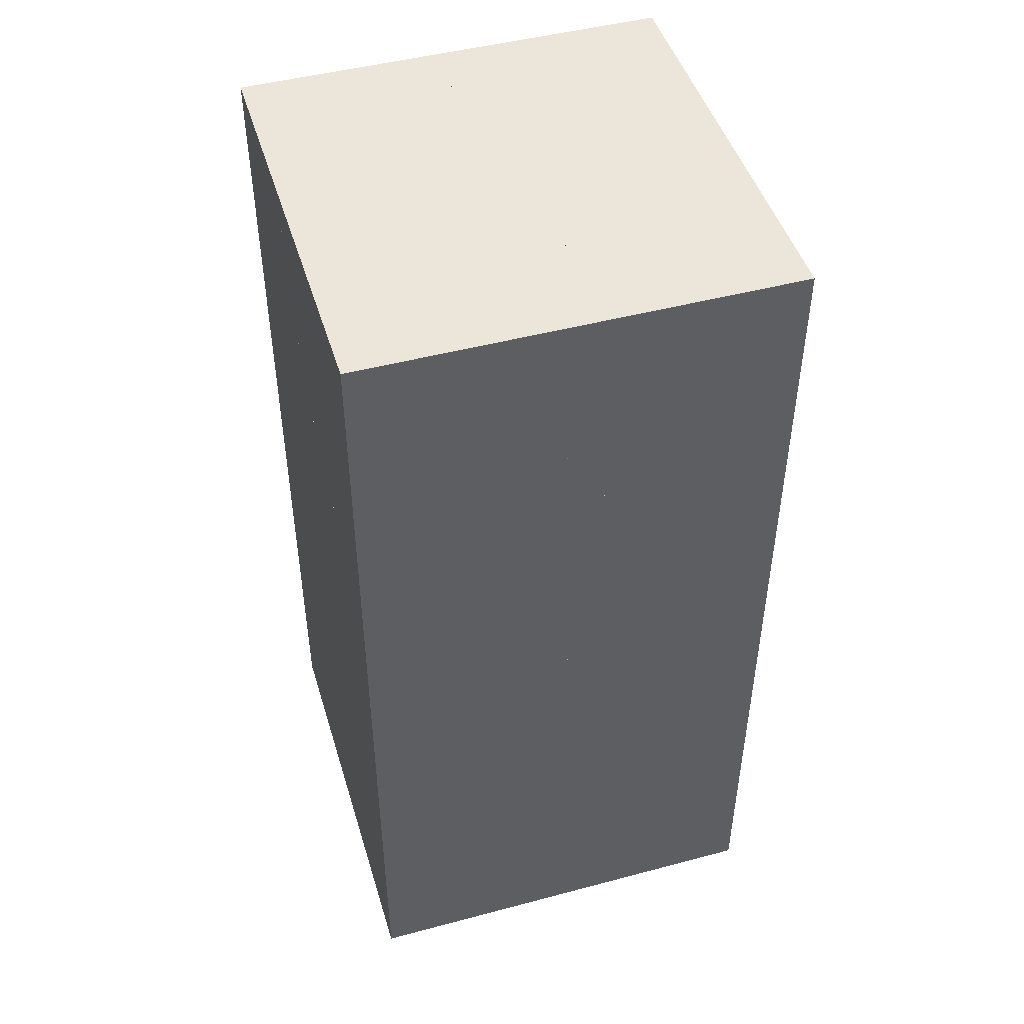
<metadata>
{"format":"obj","ext":"obj","renderer":"f3d","projection":"perspective","resolution":1024,"background":"white","views":[{"elev":47.3,"azim":-16.7,"up":"+Y"}]}
</metadata>
<code>
g default
v -0 2.144 1
v 1 2.144 -0
v 1 -0 1
v -0 2.144 -0
v -0 -0 -0
v 1 2.144 1
v -0 -0 1
v 1 -0 -0
v -0 1.072 -0
v 0.5 2.144 -0
v 1 1.072 0
v 0.5 0 0
v 1 1.072 1
v 0.5 2.144 1
v -0 1.072 1
v 0.5 -0 1
v 1 2.144 0.5
v 1 0 0.5
v -0 2.144 0.5
v -0 -0 0.5
v 0 0.5359 0
v -0 1.608 -0
v 0.75 2.144 0
v 1 0.5359 0
v 0.25 -0 -0
v 1 1.608 1
v 0.25 2.144 1
v 0 0.5359 1
v 0.75 -0 1
v 1 2.144 0.75
v 1 0 0.25
v 0 2.144 0.25
v -0 0 0.75
v -0 0.8038 -0
v 0 1.876 0
v 0.875 2.144 0
v 1 0.2679 -0
v 0.125 0 0
v 1 1.876 1
v 0.125 2.144 1
v -0 0.2679 1
v 0.875 -0 1
v 1 2.144 0.875
v 1 -0 0.125
v -0 2.144 0.125
v 0 -0 0.875
v 0.25 2.144 -0
v 1 1.608 -0
v 0.75 -0 0
v 1 0.5359 1
v 0.75 2.144 1
v 0 1.608 1
v 0.25 0 1
v 1 2.144 0.25
v 1 -0 0.75
v -0 2.144 0.75
v -0 -0 0.25
v 0 0.2679 0
v -0 1.34 -0
v 0.625 2.144 -0
v 1 0.8038 -0
v 0.375 -0 -0
v 1 1.34 1
v 0.375 2.144 1
v 0 0.8038 1
v 0.625 -0 1
v 1 2.144 0.625
v 1 -0 0.375
v -0 2.144 0.375
v -0 -0 0.625
v 0.625 2.144 1
v 0.875 2.144 1
v 1 0.8038 1
v 1 0.2679 1
v 0.625 -0 -0
v 0.875 -0 -0
v 1 1.34 -0
v 1 1.876 0
v 0.375 2.144 -0
v 0.125 2.144 -0
v 0 1.876 1
v -0 1.34 1
v 0.125 -0 1
v 0.375 -0 1
v 1 2.144 0.375
v 1 -0 0.625
v 0 2.144 0.625
v 0 0 0.125
v 0 0 0.375
v 1 2.144 0.125
v 1 0 0.875
v -0 2.144 0.875
v 0.5 1.072 -0
v 0.5 0 0.5
v 0.5 2.144 0.5
v 0.5 1.072 1
v 1 1.072 0.5
v -0 1.072 0.5
v 0.2917 2.144 0.2917
v 1 1.518 0.7083
v 0.7083 -0 0.7083
v 0.2917 2.144 0.7083
v 0.2917 1.518 1
v 0.7083 1.518 1
v 1 0.9825 0.75
v 0.5417 2.144 0.75
v 0.25 0.9825 1
v 0.7708 2.144 0.7708
v 0.2202 2.144 0.5
v 0.5417 2.144 0.25
v 0.75 -0 0.4583
v 0.2292 0.4912 1
v 0 1.518 0.7083
v -0 1.518 0.2917
v 0.2917 1.518 -0
v 0.7083 1.518 0
v 0.2917 0.6252 0
v 0.7083 0.6252 -0
v 0.2917 -0 0.7083
v 0.2917 0 0.2917
v 1 0.5495 0.5879
v 0.75 0.9825 1
v 1 1.518 0.2917
v 1 0.6252 0.2917
v 0 0.6252 0.2917
v 0 0.6252 0.7083
v 0.5 1.671 1
v 0.7708 2.144 0.2292
v 0.4792 0.5359 1
v 0.5 0.4721 -0
v 0.7798 1.072 0
v 0.5417 -0 0.25
v 0.2202 0 0.5
v 0.7708 0.4912 1
v 0 1.072 0.7798
v -0 0.4721 0.5
v 0.7708 -0 0.2292
v 0.75 2.144 0.5208
v 0 1.671 0.5
v 0.2202 1.072 -0
v 0.5 1.671 -0
v 1 0.4433 0.7932
v 0.5 -0 0.7798
v 1 1.072 0.2202
v 1 1.671 0.5
v -0 1.072 0.2202
v 0.6042 0.8485 0.3958
v 0.6446 1.435 0.6343
v 0.7019 0.6957 0.6973
v 0.3128 0.6704 0.3128
v 0.3412 1.412 0.3412
v 0.3485 0.7469 0.6649
v 0.6569 1.518 0.3164
v 0.3221 1.442 0.6779
g tetras
f 41 7 46
f 7 46 83
f 41 46 83
f 41 7 83
f 86 18 111
f 18 111 121
f 86 111 121
f 86 18 121
f 94 120 133
f 120 133 150
f 94 133 150
f 94 120 150
f 59 22 114
f 22 114 115
f 59 114 115
f 59 22 115
f 104 100 122
f 100 122 148
f 104 122 148
f 104 100 148
f 46 41 83
f 41 83 112
f 46 83 112
f 46 41 112
f 41 28 112
f 28 112 126
f 41 112 126
f 41 28 126
f 62 117 120
f 117 120 130
f 62 120 130
f 62 117 130
f 71 104 106
f 104 106 108
f 71 106 108
f 71 104 108
f 117 34 125
f 34 125 146
f 117 125 146
f 117 34 146
f 100 104 108
f 104 108 148
f 100 108 148
f 100 104 148
f 105 73 134
f 73 134 142
f 105 134 142
f 105 73 142
f 148 147 151
f 147 151 153
f 148 151 153
f 148 147 153
f 147 94 149
f 94 149 152
f 147 149 152
f 147 94 152
f 133 94 150
f 94 150 152
f 133 150 152
f 133 94 152
f 103 107 135
f 107 135 154
f 103 135 154
f 103 107 154
f 26 100 104
f 100 104 108
f 26 104 108
f 26 100 108
f 135 107 152
f 107 152 154
f 135 152 154
f 135 107 154
f 10 60 110
f 60 110 141
f 10 110 141
f 10 60 141
f 93 130 147
f 130 147 150
f 93 147 150
f 93 130 150
f 80 47 99
f 47 99 115
f 80 99 115
f 80 47 115
f 46 33 112
f 33 112 119
f 46 112 119
f 46 33 119
f 68 111 124
f 111 124 137
f 68 124 137
f 68 111 137
f 46 41 112
f 41 112 126
f 46 112 126
f 46 41 126
f 148 147 152
f 147 152 154
f 148 152 154
f 148 147 154
f 70 33 119
f 33 119 126
f 70 119 126
f 70 33 126
f 81 92 102
f 92 102 113
f 81 102 113
f 81 92 113
f 25 62 117
f 62 117 120
f 25 117 120
f 25 62 120
f 94 119 143
f 119 143 152
f 94 143 152
f 94 119 152
f 54 90 123
f 90 123 128
f 54 123 128
f 54 90 128
f 110 95 151
f 95 151 153
f 110 151 153
f 110 95 153
f 75 118 132
f 118 132 137
f 75 132 137
f 75 118 137
f 89 20 133
f 20 133 136
f 89 133 136
f 89 20 136
f 110 128 138
f 128 138 153
f 110 138 153
f 110 128 153
f 105 73 122
f 73 122 134
f 105 122 134
f 105 73 134
f 101 86 111
f 86 111 121
f 101 111 121
f 101 86 121
f 2 36 78
f 36 78 90
f 2 78 90
f 2 36 90
f 73 13 105
f 13 105 122
f 73 105 122
f 73 13 122
f 101 94 143
f 94 143 149
f 101 143 149
f 101 94 149
f 19 69 109
f 69 109 139
f 19 109 139
f 19 69 139
f 103 96 107
f 96 107 154
f 103 107 154
f 103 96 154
f 100 63 104
f 63 104 122
f 100 104 122
f 100 63 122
f 102 87 109
f 87 109 113
f 102 109 113
f 102 87 113
f 55 86 101
f 86 101 142
f 55 101 142
f 55 86 142
f 125 98 136
f 98 136 150
f 125 136 150
f 125 98 150
f 99 69 114
f 69 114 139
f 99 114 139
f 99 69 139
f 84 53 112
f 53 112 119
f 84 112 119
f 84 53 119
f 97 100 145
f 100 145 148
f 97 145 148
f 97 100 148
f 103 82 113
f 82 113 135
f 103 113 135
f 103 82 135
f 77 48 116
f 48 116 123
f 77 116 123
f 77 48 123
f 96 148 149
f 148 149 152
f 96 149 152
f 96 148 152
f 95 110 138
f 110 138 153
f 95 138 153
f 95 110 153
f 51 72 104
f 72 104 108
f 51 104 108
f 51 72 108
f 18 68 111
f 68 111 121
f 18 111 121
f 18 68 121
f 66 16 129
f 16 129 143
f 66 129 143
f 66 16 143
f 95 109 151
f 109 151 154
f 95 151 154
f 95 109 154
f 102 64 103
f 64 103 127
f 102 103 127
f 102 64 127
f 145 97 148
f 97 148 153
f 145 148 153
f 145 97 153
f 101 86 121
f 86 121 142
f 101 121 142
f 101 86 142
f 32 45 99
f 45 99 114
f 32 99 114
f 32 45 114
f 81 102 103
f 102 103 113
f 81 103 113
f 81 102 113
f 87 109 113
f 109 113 139
f 87 113 139
f 87 109 139
f 45 99 114
f 99 114 115
f 45 114 115
f 45 99 115
f 39 6 43
f 6 43 72
f 39 43 72
f 39 6 72
f 5 38 58
f 38 58 88
f 5 58 88
f 5 38 88
f 116 77 123
f 77 123 131
f 116 123 131
f 116 77 131
f 45 35 80
f 35 80 115
f 45 80 115
f 45 35 115
f 88 57 120
f 57 120 125
f 88 120 125
f 88 57 125
f 42 74 91
f 74 91 142
f 42 91 142
f 42 74 142
f 100 97 105
f 97 105 148
f 100 105 148
f 100 97 148
f 65 107 126
f 107 126 135
f 65 126 135
f 65 107 135
f 99 109 139
f 109 139 151
f 99 139 151
f 99 109 151
f 98 113 135
f 113 135 154
f 98 135 154
f 98 113 154
f 82 103 107
f 103 107 135
f 82 107 135
f 82 103 135
f 37 8 44
f 8 44 76
f 37 44 76
f 37 8 76
f 9 34 140
f 34 140 146
f 9 140 146
f 9 34 146
f 38 25 117
f 25 117 120
f 38 117 120
f 38 25 120
f 103 102 127
f 102 127 154
f 103 127 154
f 103 102 154
f 119 133 136
f 133 136 152
f 119 136 152
f 119 133 152
f 35 4 45
f 4 45 80
f 35 45 80
f 35 4 80
f 123 131 144
f 131 144 153
f 123 144 153
f 123 131 153
f 117 93 140
f 93 140 150
f 117 140 150
f 117 93 150
f 87 19 109
f 19 109 139
f 87 109 139
f 87 19 139
f 109 102 113
f 102 113 154
f 109 113 154
f 109 102 154
f 83 46 112
f 46 112 119
f 83 112 119
f 83 46 119
f 65 107 112
f 107 112 126
f 65 112 126
f 65 107 126
f 112 119 126
f 119 126 152
f 112 126 152
f 112 119 152
f 93 117 130
f 117 130 150
f 93 130 150
f 93 117 150
f 147 151 152
f 151 152 154
f 147 152 154
f 147 151 154
f 64 27 102
f 27 102 103
f 64 102 103
f 64 27 103
f 40 81 102
f 81 102 103
f 40 102 103
f 40 81 103
f 95 138 148
f 138 148 153
f 95 148 153
f 95 138 153
f 98 125 146
f 125 146 150
f 98 146 150
f 98 125 150
f 22 35 114
f 35 114 115
f 22 114 115
f 22 35 115
f 57 89 120
f 89 120 125
f 57 120 125
f 57 89 125
f 3 42 74
f 42 74 91
f 3 74 91
f 3 42 91
f 40 81 92
f 81 92 102
f 40 92 102
f 40 81 102
f 1 40 81
f 40 81 92
f 1 81 92
f 1 40 92
f 143 129 149
f 129 149 152
f 143 149 152
f 143 129 152
f 27 40 102
f 40 102 103
f 27 102 103
f 27 40 103
f 20 70 133
f 70 133 136
f 20 133 136
f 20 70 136
f 12 75 130
f 75 130 132
f 12 130 132
f 12 75 132
f 93 115 140
f 115 140 151
f 93 140 151
f 93 115 151
f 82 52 103
f 52 103 113
f 82 103 113
f 82 52 113
f 44 37 76
f 37 76 137
f 44 76 137
f 44 37 137
f 15 82 107
f 82 107 135
f 15 107 135
f 15 82 135
f 123 85 128
f 85 128 145
f 123 128 145
f 123 85 145
f 98 114 139
f 114 139 151
f 98 139 151
f 98 114 151
f 64 102 106
f 102 106 127
f 64 106 127
f 64 102 127
f 30 67 100
f 67 100 108
f 30 100 108
f 30 67 108
f 53 83 112
f 83 112 119
f 53 112 119
f 53 83 119
f 94 143 149
f 143 149 152
f 94 149 152
f 94 143 152
f 36 23 116
f 23 116 128
f 36 116 128
f 36 23 128
f 92 56 102
f 56 102 113
f 92 102 113
f 92 56 113
f 47 79 99
f 79 99 115
f 47 99 115
f 47 79 115
f 63 26 100
f 26 100 104
f 63 100 104
f 63 26 104
f 13 63 105
f 63 105 122
f 13 105 122
f 13 63 122
f 107 96 152
f 96 152 154
f 107 152 154
f 107 96 154
f 96 103 127
f 103 127 154
f 96 127 154
f 96 103 154
f 23 60 116
f 60 116 128
f 23 116 128
f 23 60 128
f 43 39 72
f 39 72 108
f 43 72 108
f 43 39 108
f 36 78 90
f 78 90 128
f 36 90 128
f 36 78 128
f 104 106 108
f 106 108 148
f 104 108 148
f 104 106 148
f 112 119 129
f 119 129 143
f 112 129 143
f 112 119 143
f 96 148 152
f 148 152 154
f 96 152 154
f 96 148 154
f 118 24 124
f 24 124 137
f 118 124 137
f 118 24 137
f 71 14 106
f 14 106 127
f 71 106 127
f 71 14 127
f 24 61 118
f 61 118 124
f 24 118 124
f 24 61 124
f 60 110 116
f 110 116 128
f 60 116 128
f 60 110 128
f 120 94 132
f 94 132 150
f 120 132 150
f 120 94 150
f 71 51 104
f 51 104 108
f 71 104 108
f 71 51 108
f 69 32 99
f 32 99 114
f 69 99 114
f 69 32 114
f 68 111 121
f 111 121 124
f 68 121 124
f 68 111 124
f 52 81 103
f 81 103 113
f 52 103 113
f 52 81 113
f 56 87 102
f 87 102 113
f 56 102 113
f 56 87 113
f 43 30 100
f 30 100 108
f 43 100 108
f 43 30 108
f 72 39 104
f 39 104 108
f 72 104 108
f 72 39 108
f 39 43 100
f 43 100 108
f 39 100 108
f 39 43 108
f 131 93 147
f 93 147 153
f 131 147 153
f 131 93 153
f 129 96 149
f 96 149 152
f 129 149 152
f 129 96 152
f 39 26 104
f 26 104 108
f 39 104 108
f 39 26 108
f 26 39 100
f 39 100 108
f 26 100 108
f 26 39 108
f 112 84 119
f 84 119 143
f 112 119 143
f 112 84 143
f 117 38 120
f 38 120 125
f 117 120 125
f 117 38 125
f 84 112 129
f 112 129 143
f 84 129 143
f 84 112 143
f 144 131 147
f 131 147 153
f 144 147 153
f 144 131 153
f 65 15 107
f 15 107 135
f 65 107 135
f 65 15 135
f 14 64 106
f 64 106 127
f 14 106 127
f 14 64 127
f 89 120 125
f 120 125 133
f 89 125 133
f 89 120 133
f 28 65 112
f 65 112 126
f 28 112 126
f 28 65 126
f 48 116 123
f 116 123 128
f 48 123 128
f 48 116 128
f 33 46 112
f 46 112 126
f 33 112 126
f 33 46 126
f 85 54 123
f 54 123 128
f 85 123 128
f 85 54 128
f 106 104 127
f 104 127 148
f 106 127 148
f 106 104 148
f 104 96 127
f 96 127 148
f 104 127 148
f 104 96 148
f 120 125 133
f 125 133 150
f 120 133 150
f 120 125 150
f 132 94 147
f 94 147 150
f 132 147 150
f 132 94 150
f 106 95 138
f 95 138 148
f 106 138 148
f 106 95 148
f 94 101 111
f 101 111 149
f 94 111 149
f 94 101 149
f 114 59 115
f 59 115 140
f 114 115 140
f 114 59 140
f 113 98 139
f 98 139 154
f 113 139 154
f 113 98 154
f 119 94 133
f 94 133 152
f 119 133 152
f 119 94 152
f 79 99 115
f 99 115 141
f 79 115 141
f 79 99 141
f 45 80 99
f 80 99 115
f 45 99 115
f 45 80 115
f 35 45 114
f 45 114 115
f 35 114 115
f 35 45 115
f 42 101 134
f 101 134 142
f 42 134 142
f 42 101 142
f 123 116 131
f 116 131 153
f 123 131 153
f 123 116 153
f 120 62 130
f 62 130 132
f 120 130 132
f 120 62 132
f 95 102 109
f 102 109 154
f 95 109 154
f 95 102 154
f 100 108 138
f 108 138 148
f 100 138 148
f 100 108 148
f 21 58 117
f 58 117 125
f 21 117 125
f 21 58 125
f 33 112 119
f 112 119 126
f 33 119 126
f 33 112 126
f 110 60 116
f 60 116 141
f 110 116 141
f 110 60 141
f 38 58 88
f 58 88 125
f 38 88 125
f 38 58 125
f 34 21 117
f 21 117 125
f 34 117 125
f 34 21 125
f 124 61 131
f 61 131 144
f 124 131 144
f 124 61 144
f 119 70 126
f 70 126 136
f 119 126 136
f 119 70 136
f 108 100 138
f 100 138 145
f 108 138 145
f 108 100 145
f 108 106 138
f 106 138 148
f 108 138 148
f 108 106 148
f 61 118 124
f 118 124 131
f 61 124 131
f 61 118 131
f 112 107 129
f 107 129 152
f 112 129 152
f 112 107 152
f 63 100 105
f 100 105 122
f 63 105 122
f 63 100 122
f 126 119 136
f 119 136 152
f 126 136 152
f 126 119 152
f 77 123 131
f 123 131 144
f 77 131 144
f 77 123 144
f 114 59 140
f 59 140 146
f 114 140 146
f 114 59 146
f 128 123 145
f 123 145 153
f 128 145 153
f 128 123 153
f 102 95 106
f 95 106 154
f 102 106 154
f 102 95 154
f 99 114 115
f 114 115 151
f 99 115 151
f 99 114 151
f 104 71 106
f 71 106 127
f 104 106 127
f 104 71 127
f 139 98 151
f 98 151 154
f 139 151 154
f 139 98 154
f 138 145 148
f 145 148 153
f 138 148 153
f 138 145 153
f 96 104 122
f 104 122 148
f 96 122 148
f 96 104 148
f 38 88 120
f 88 120 125
f 38 120 125
f 38 88 125
f 58 38 117
f 38 117 125
f 58 117 125
f 58 38 125
f 101 66 134
f 66 134 143
f 101 134 143
f 101 66 143
f 125 89 133
f 89 133 136
f 125 133 136
f 125 89 136
f 119 112 129
f 112 129 152
f 119 129 152
f 119 112 152
f 31 68 124
f 68 124 137
f 31 124 137
f 31 68 137
f 90 78 123
f 78 123 128
f 90 123 128
f 90 78 128
f 78 36 116
f 36 116 128
f 78 116 128
f 78 36 128
f 78 48 123
f 48 123 128
f 78 123 128
f 78 48 128
f 48 78 116
f 78 116 128
f 48 116 128
f 48 78 128
f 114 99 139
f 99 139 151
f 114 139 151
f 114 99 151
f 75 49 118
f 49 118 137
f 75 118 137
f 75 49 137
f 85 17 138
f 17 138 145
f 85 138 145
f 85 17 145
f 113 103 135
f 103 135 154
f 113 135 154
f 113 103 154
f 67 100 108
f 100 108 145
f 67 108 145
f 67 100 145
f 62 12 130
f 12 130 132
f 62 130 132
f 62 12 132
f 75 118 130
f 118 130 132
f 75 130 132
f 75 118 132
f 100 138 145
f 138 145 148
f 100 145 148
f 100 138 148
f 141 110 151
f 110 151 153
f 141 151 153
f 141 110 153
f 29 42 101
f 42 101 134
f 29 101 134
f 29 42 134
f 16 84 129
f 84 129 143
f 16 129 143
f 16 84 143
f 66 29 101
f 29 101 134
f 66 101 134
f 66 29 134
f 148 147 149
f 147 149 152
f 148 149 152
f 148 147 152
f 66 129 134
f 129 134 143
f 66 134 143
f 66 129 143
f 70 119 133
f 119 133 136
f 70 133 136
f 70 119 136
f 100 105 122
f 105 122 148
f 100 122 148
f 100 105 148
f 123 97 145
f 97 145 153
f 123 145 153
f 123 97 153
f 49 76 118
f 76 118 137
f 49 118 137
f 49 76 137
f 44 31 124
f 31 124 137
f 44 124 137
f 44 31 137
f 76 37 118
f 37 118 137
f 76 118 137
f 76 37 137
f 37 44 124
f 44 124 137
f 37 124 137
f 37 44 137
f 24 37 124
f 37 124 137
f 24 124 137
f 24 37 137
f 37 24 118
f 24 118 137
f 37 118 137
f 37 24 137
f 69 99 109
f 99 109 139
f 69 109 139
f 69 99 139
f 111 121 124
f 121 124 147
f 111 124 147
f 111 121 147
f 118 130 132
f 130 132 147
f 118 132 147
f 118 130 147
f 107 126 135
f 126 135 152
f 107 135 152
f 107 126 152
f 79 10 110
f 10 110 141
f 79 110 141
f 79 10 141
f 99 79 110
f 79 110 141
f 99 110 141
f 99 79 141
f 126 98 135
f 98 135 152
f 126 135 152
f 126 98 152
f 91 55 101
f 55 101 142
f 91 101 142
f 91 55 142
f 73 50 134
f 50 134 142
f 73 134 142
f 73 50 142
f 50 74 134
f 74 134 142
f 50 134 142
f 50 74 142
f 42 91 101
f 91 101 142
f 42 101 142
f 42 91 142
f 74 42 134
f 42 134 142
f 74 134 142
f 74 42 142
f 61 11 131
f 11 131 144
f 61 131 144
f 61 11 144
f 11 77 131
f 77 131 144
f 11 131 144
f 11 77 144
f 94 147 150
f 147 150 152
f 94 150 152
f 94 147 152
f 17 67 138
f 67 138 145
f 17 138 145
f 17 67 145
f 128 85 138
f 85 138 145
f 128 138 145
f 128 85 145
f 67 108 138
f 108 138 145
f 67 138 145
f 67 108 145
f 59 9 140
f 9 140 146
f 59 140 146
f 59 9 146
f 34 117 140
f 117 140 146
f 34 140 146
f 34 117 146
f 107 96 129
f 96 129 152
f 107 129 152
f 107 96 152
f 97 147 148
f 147 148 153
f 97 148 153
f 97 147 153
f 136 133 150
f 133 150 152
f 136 150 152
f 136 133 152
f 118 124 131
f 124 131 147
f 118 131 147
f 118 124 147
f 131 124 144
f 124 144 147
f 131 144 147
f 131 124 147
f 124 118 137
f 118 137 147
f 124 137 147
f 124 118 147
f 111 124 137
f 124 137 147
f 111 137 147
f 111 124 147
f 118 132 137
f 132 137 147
f 118 137 147
f 118 132 147
f 120 117 125
f 117 125 150
f 120 125 150
f 120 117 150
f 95 148 151
f 148 151 153
f 95 151 153
f 95 148 153
f 117 120 130
f 120 130 150
f 117 130 150
f 117 120 150
f 133 125 136
f 125 136 150
f 133 136 150
f 133 125 150
f 114 98 146
f 98 146 151
f 114 146 151
f 114 98 151
f 98 135 152
f 135 152 154
f 98 152 154
f 98 135 154
f 147 148 151
f 148 151 154
f 147 151 154
f 147 148 154
f 102 103 113
f 103 113 154
f 102 113 154
f 102 103 154
f 147 97 148
f 97 148 149
f 147 148 149
f 147 97 149
f 101 134 142
f 134 142 149
f 101 142 149
f 101 134 149
f 147 93 150
f 93 150 151
f 147 150 151
f 147 93 151
f 107 112 126
f 112 126 152
f 107 126 152
f 107 112 152
f 134 105 142
f 105 142 149
f 134 142 149
f 134 105 149
f 111 101 121
f 101 121 149
f 111 121 149
f 111 101 149
f 116 93 131
f 93 131 153
f 116 131 153
f 116 93 153
f 140 146 150
f 146 150 151
f 140 150 151
f 140 146 151
f 93 140 150
f 140 150 151
f 93 150 151
f 93 140 151
f 122 105 134
f 105 134 149
f 122 134 149
f 122 105 149
f 121 97 147
f 97 147 149
f 121 147 149
f 121 97 149
f 116 123 128
f 123 128 153
f 116 128 153
f 116 123 153
f 98 126 136
f 126 136 152
f 98 136 152
f 98 126 152
f 116 110 141
f 110 141 153
f 116 141 153
f 116 110 153
f 99 95 109
f 95 109 151
f 99 109 151
f 99 95 151
f 127 106 148
f 106 148 154
f 127 148 154
f 127 106 154
f 122 96 148
f 96 148 149
f 122 148 149
f 122 96 149
f 119 129 143
f 129 143 152
f 119 143 152
f 119 129 152
f 111 121 147
f 121 147 149
f 111 147 149
f 111 121 149
f 134 101 143
f 101 143 149
f 134 143 149
f 134 101 149
f 98 136 150
f 136 150 152
f 98 150 152
f 98 136 152
f 105 97 121
f 97 121 149
f 105 121 149
f 105 97 149
f 106 95 148
f 95 148 154
f 106 148 154
f 106 95 154
f 130 132 147
f 132 147 150
f 130 147 150
f 130 132 150
f 121 97 124
f 97 124 147
f 121 124 147
f 121 97 147
f 124 97 144
f 97 144 147
f 124 144 147
f 124 97 147
f 93 118 131
f 118 131 147
f 93 131 147
f 93 118 147
f 118 93 130
f 93 130 147
f 118 130 147
f 118 93 147
f 94 111 132
f 111 132 147
f 94 132 147
f 94 111 147
f 109 113 139
f 113 139 154
f 109 139 154
f 109 113 154
f 95 99 110
f 99 110 151
f 95 110 151
f 95 99 151
f 151 98 152
f 98 152 154
f 151 152 154
f 151 98 154
f 96 127 148
f 127 148 154
f 96 148 154
f 96 127 154
f 150 147 151
f 147 151 152
f 150 151 152
f 150 147 152
f 105 122 148
f 122 148 149
f 105 148 149
f 105 122 149
f 97 105 148
f 105 148 149
f 97 148 149
f 97 105 149
f 93 141 151
f 141 151 153
f 93 151 153
f 93 141 153
f 138 128 145
f 128 145 153
f 138 145 153
f 138 128 153
f 96 122 129
f 122 129 149
f 96 129 149
f 96 122 149
f 147 93 151
f 93 151 153
f 147 151 153
f 147 93 153
f 97 123 144
f 123 144 153
f 97 144 153
f 97 123 153
f 130 120 132
f 120 132 150
f 130 132 150
f 130 120 150
f 99 115 141
f 115 141 151
f 99 141 151
f 99 115 151
f 102 106 127
f 106 127 154
f 102 127 154
f 102 106 154
f 132 111 137
f 111 137 147
f 132 137 147
f 132 111 147
f 146 98 150
f 98 150 151
f 146 150 151
f 146 98 151
f 125 117 146
f 117 146 150
f 125 146 150
f 125 117 150
f 117 140 146
f 140 146 150
f 117 146 150
f 117 140 150
f 115 93 141
f 93 141 151
f 115 141 151
f 115 93 151
f 140 114 146
f 114 146 151
f 140 146 151
f 140 114 151
f 129 134 143
f 134 143 149
f 129 143 149
f 129 134 149
f 98 150 151
f 150 151 152
f 98 151 152
f 98 150 152
f 110 99 141
f 99 141 151
f 110 141 151
f 110 99 151
f 148 95 151
f 95 151 154
f 148 151 154
f 148 95 154
f 121 101 142
f 101 142 149
f 121 142 149
f 121 101 149
f 93 116 141
f 116 141 153
f 93 141 153
f 93 116 153
f 109 139 151
f 139 151 154
f 109 151 154
f 109 139 154
f 115 114 140
f 114 140 151
f 115 140 151
f 115 114 151
f 94 111 147
f 111 147 149
f 94 147 149
f 94 111 149
f 110 116 128
f 116 128 153
f 110 128 153
f 110 116 153
f 97 144 147
f 144 147 153
f 97 147 153
f 97 144 153
f 129 122 134
f 122 134 149
f 129 134 149
f 129 122 149
f 105 121 142
f 121 142 149
f 105 142 149
f 105 121 149

</code>
